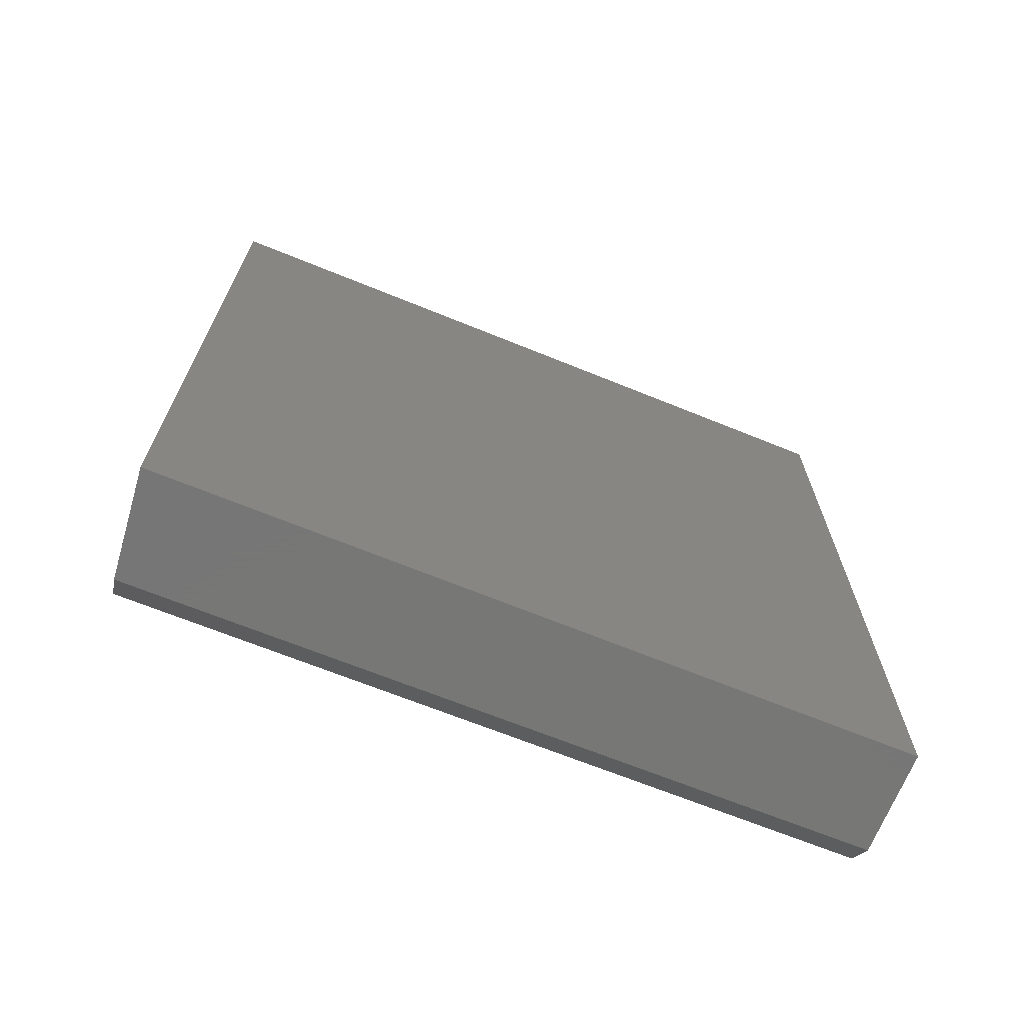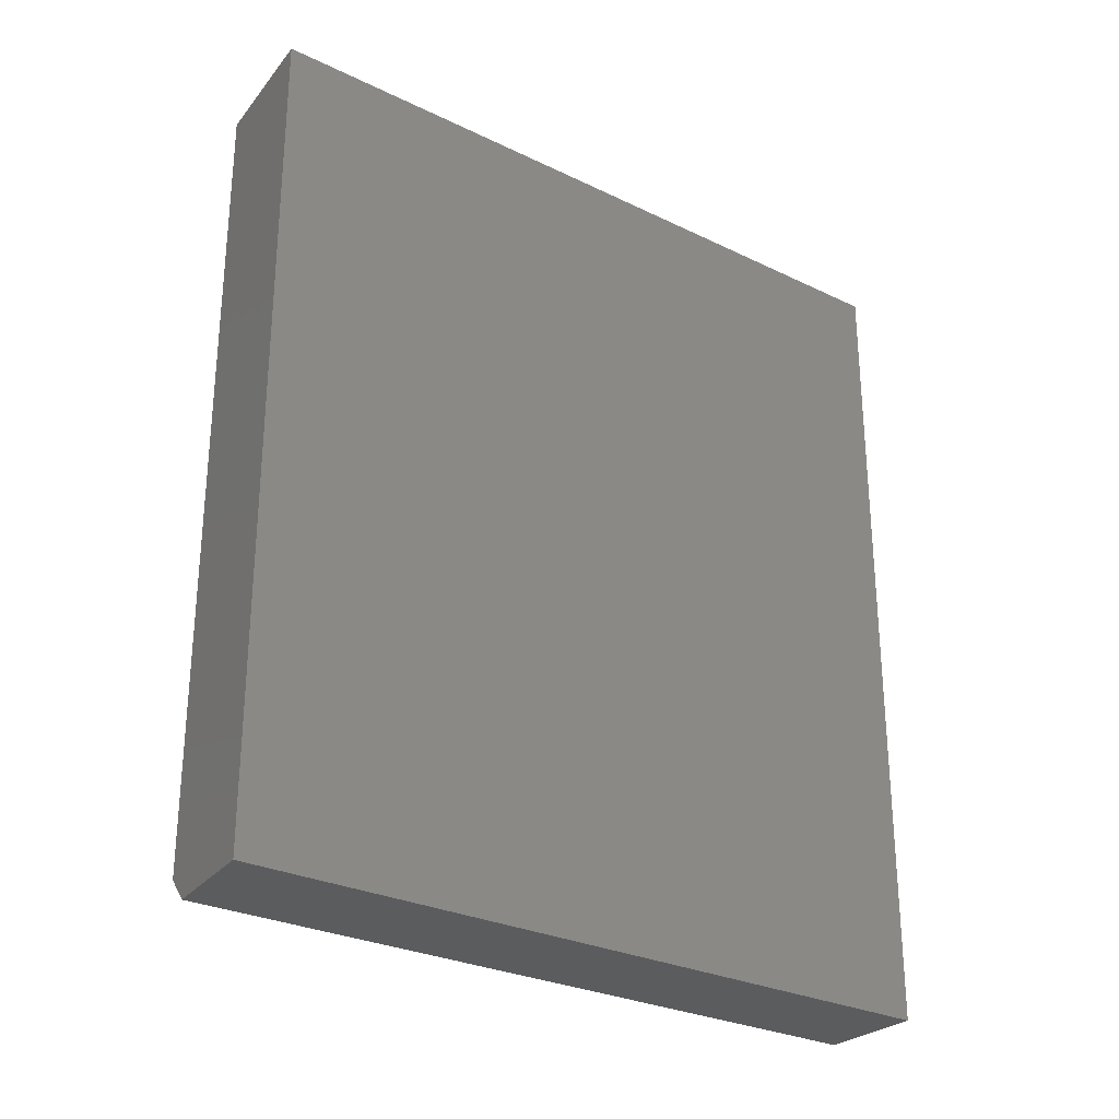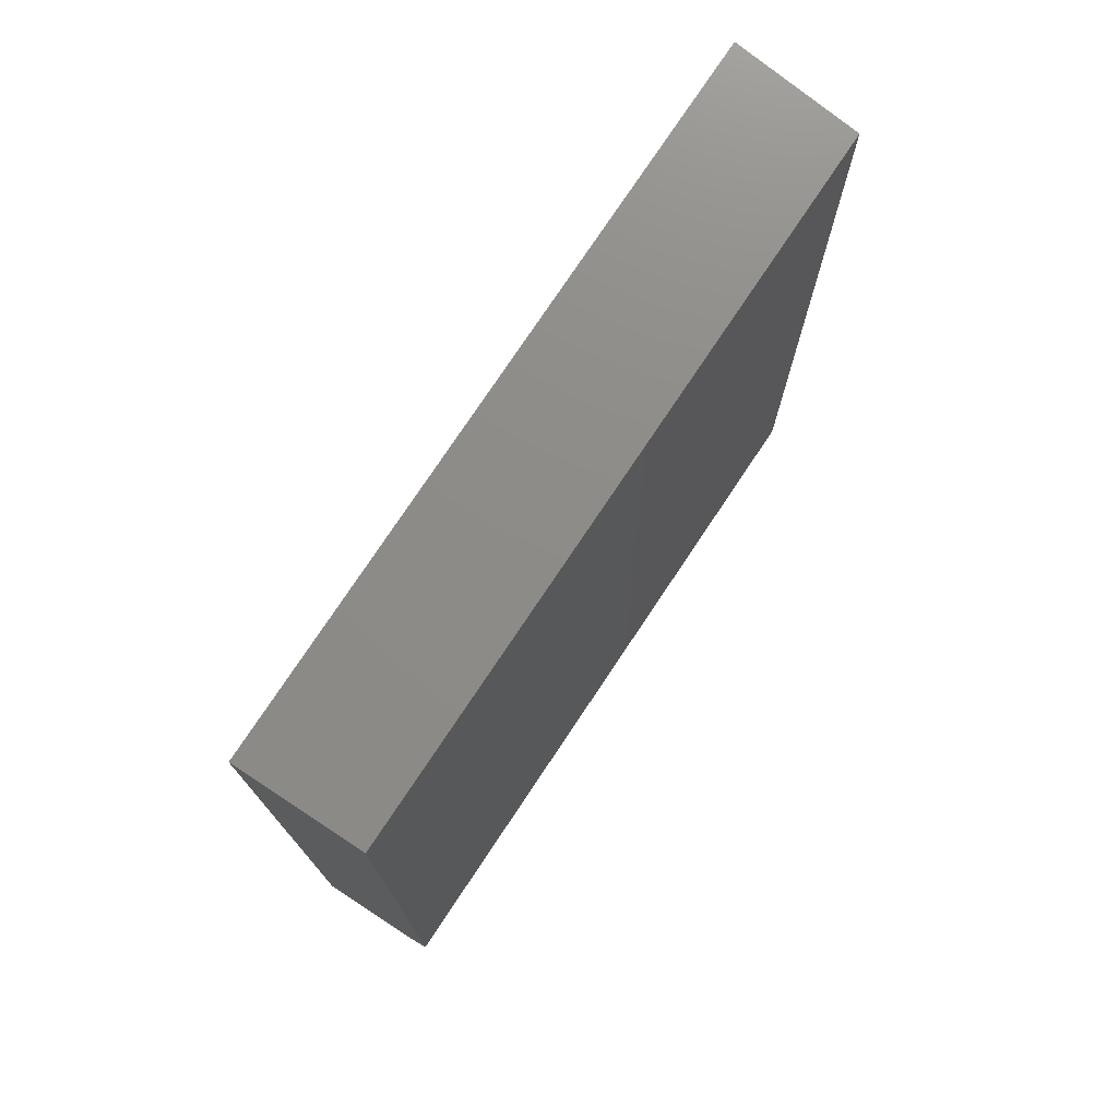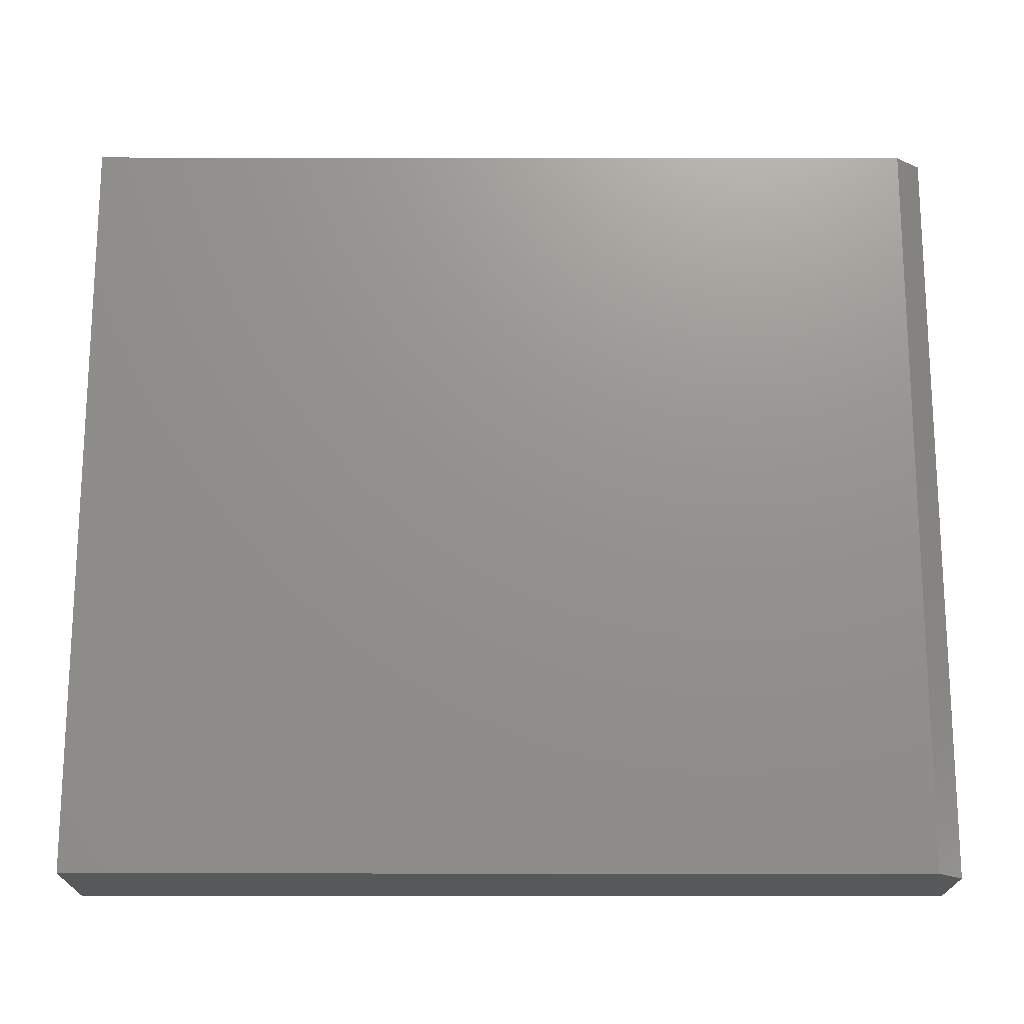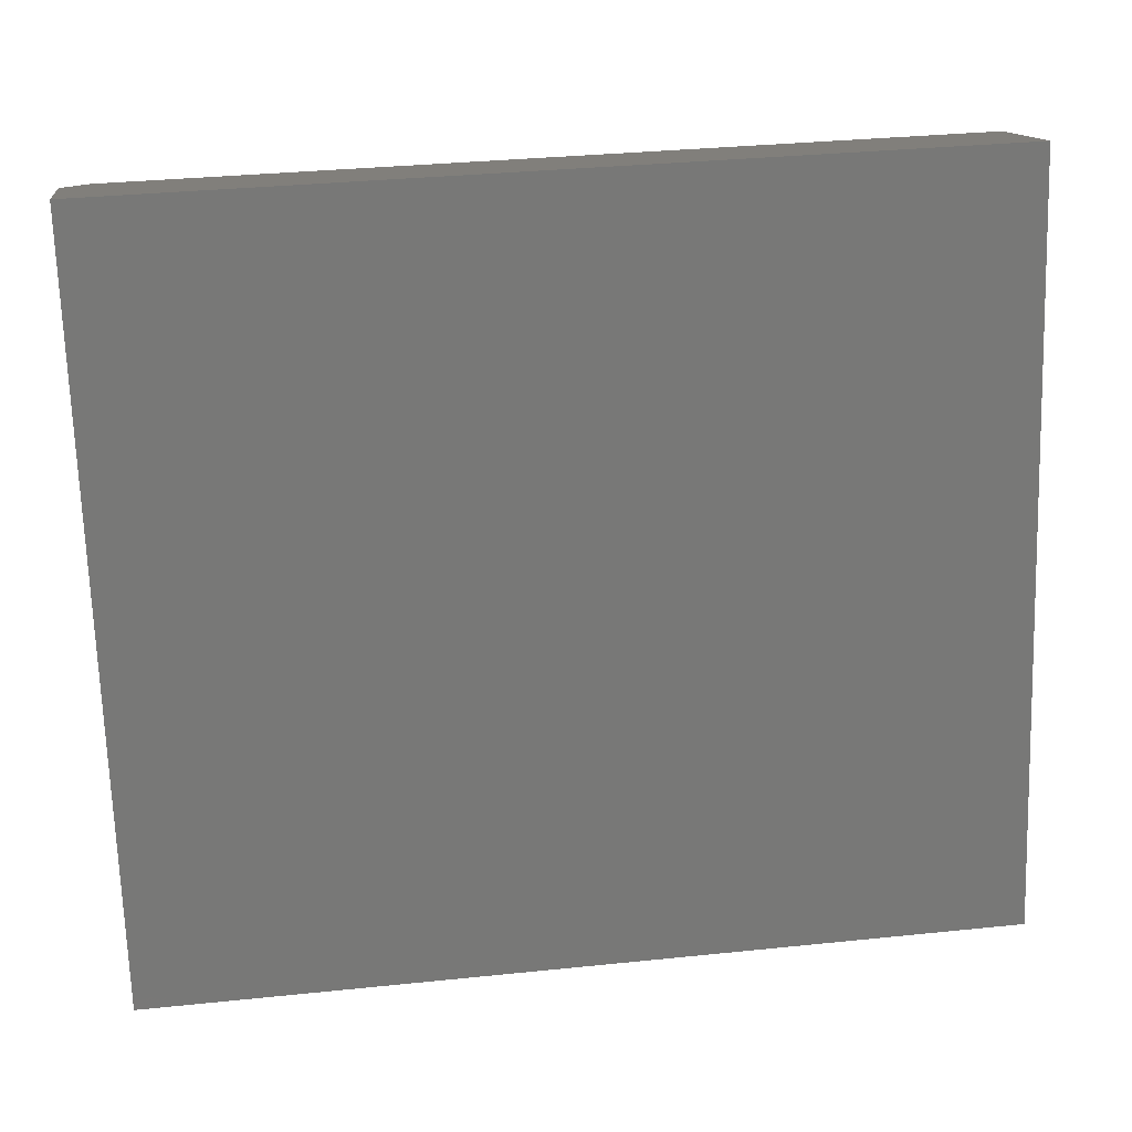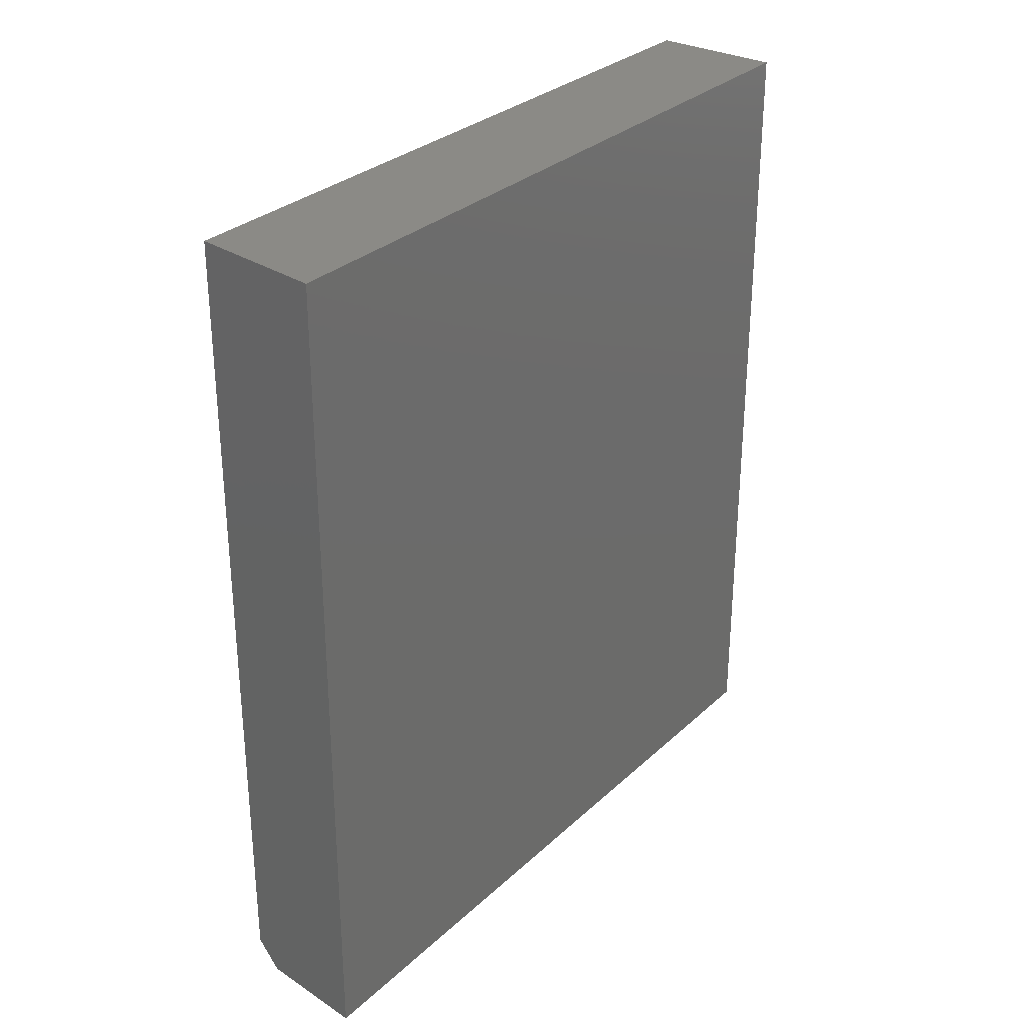
<metadata>
{"format":"stl","ext":"stl","renderer":"f3d","projection":"perspective","resolution":1024,"background":"white","views":[{"elev":-69.2,"azim":54.6,"up":"+Y"},{"elev":-28.1,"azim":40.3,"up":"+Y"},{"elev":75.2,"azim":-160.0,"up":"+Y"},{"elev":-31.9,"azim":-90.1,"up":"+Z"},{"elev":33.0,"azim":81.9,"up":"+Z"},{"elev":30.2,"azim":24.0,"up":"+Y"}]}
</metadata>
<code>
# stl→obj: 10 verts, 16 faces
v 0.6637 -0.2578 0.1432
v 0.7168 -0.2578 -0.07634
v 0.6954 -0.2578 0.1544
v 0.7484 -0.2578 -0.06891
v 0.6954 5.113e-18 0.1544
v 0.6562 3.852e-34 0.1406
v 0.6562 -0.25 0.1406
v 0.7092 -6.263e-18 -0.07812
v 0.7484 -1.406e-18 -0.06891
v 0.7092 -0.25 -0.07812
f 1 2 3
f 3 2 4
f 5 6 3
f 3 6 7
f 3 7 1
f 8 9 10
f 10 9 4
f 10 4 2
f 6 8 7
f 7 8 10
f 1 7 2
f 2 7 10
f 6 5 8
f 8 5 9
f 9 5 4
f 4 5 3

</code>
